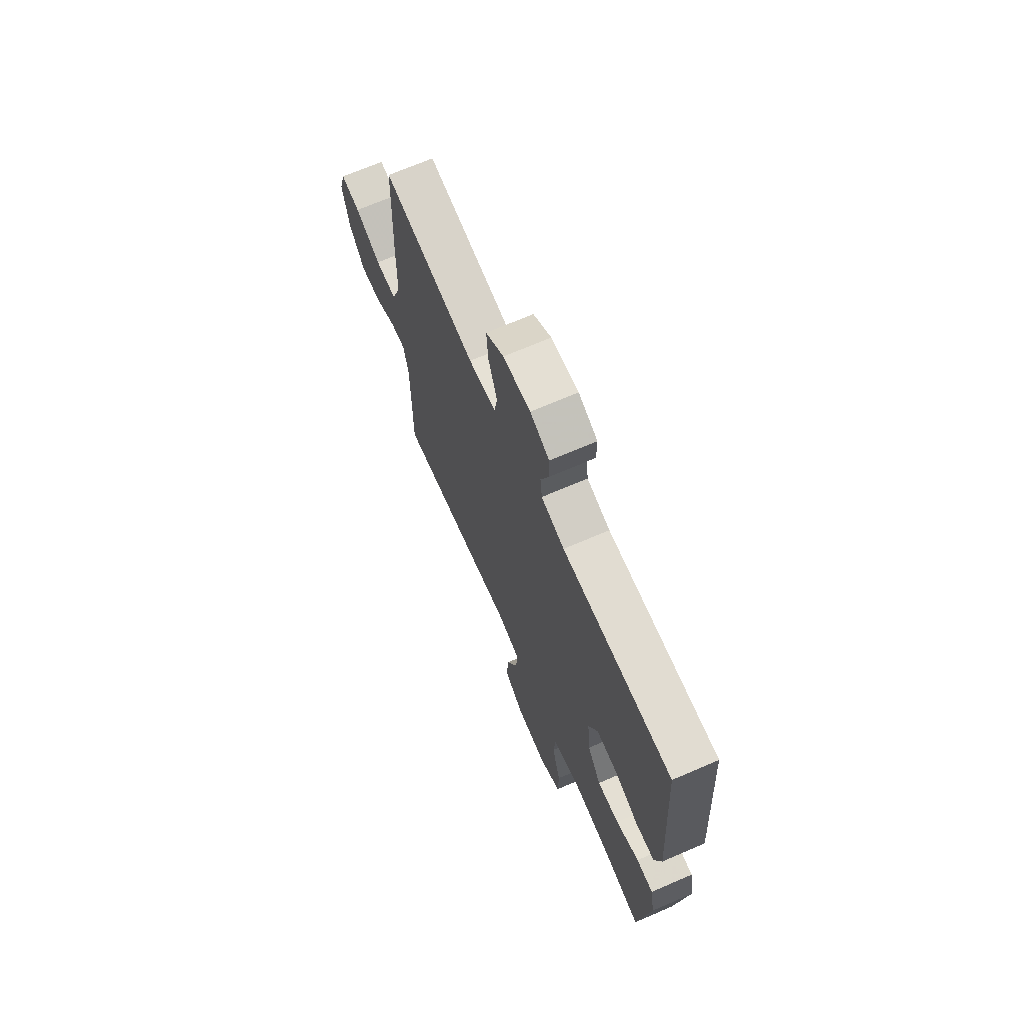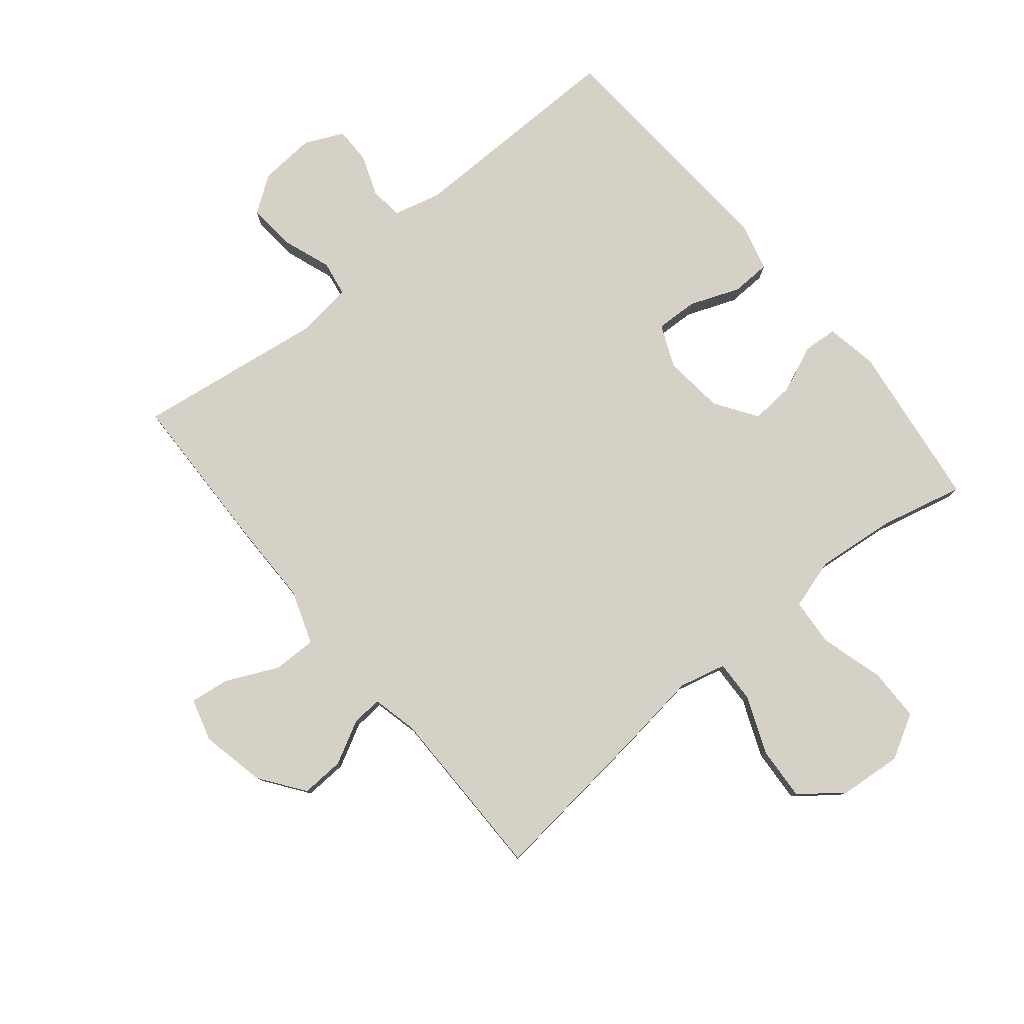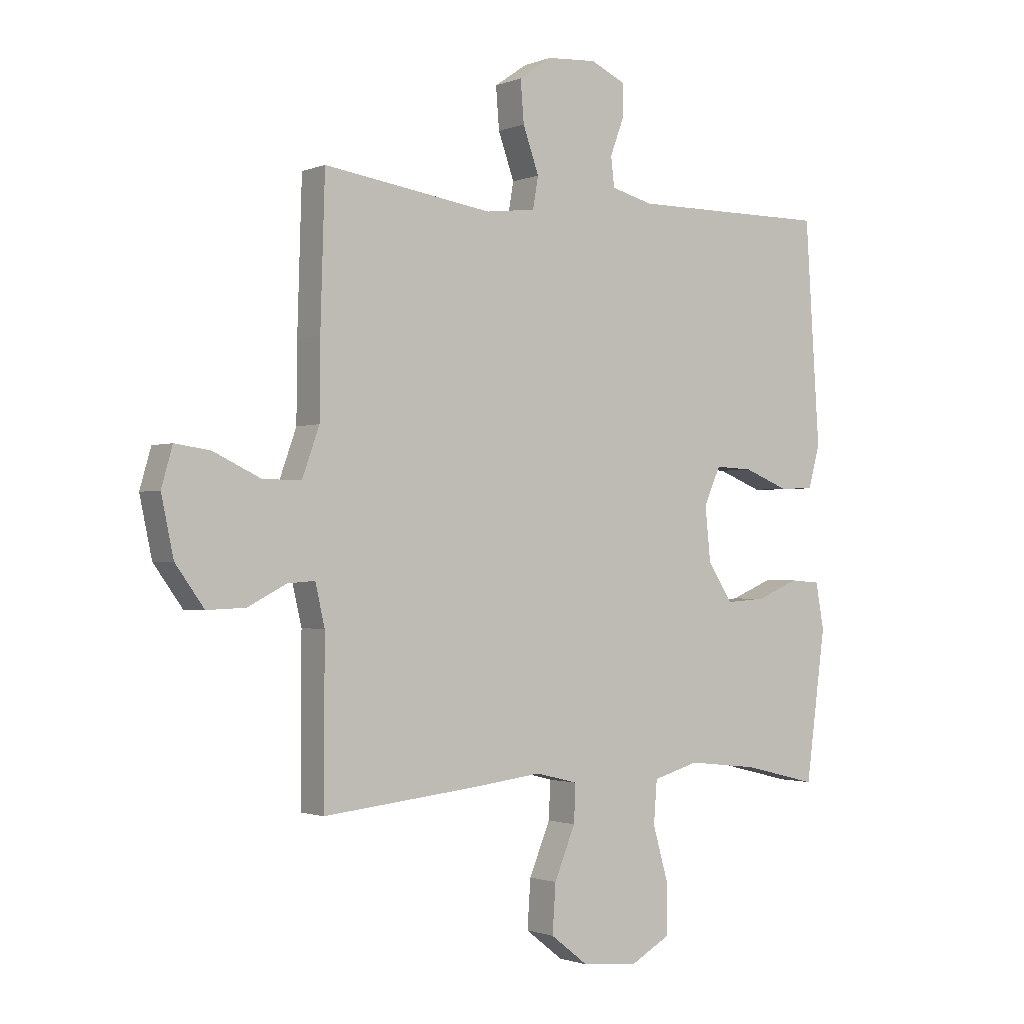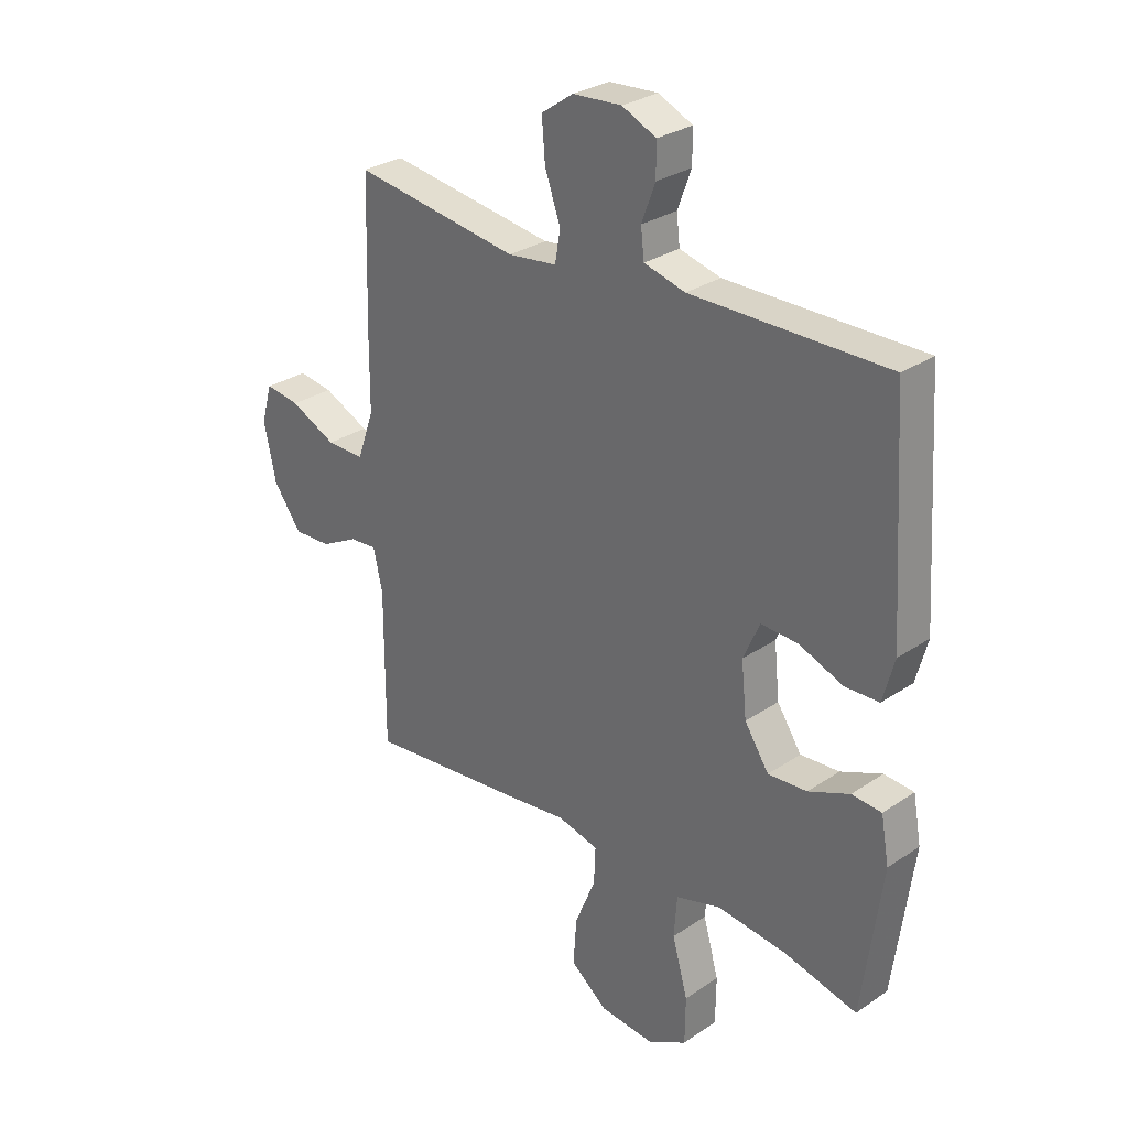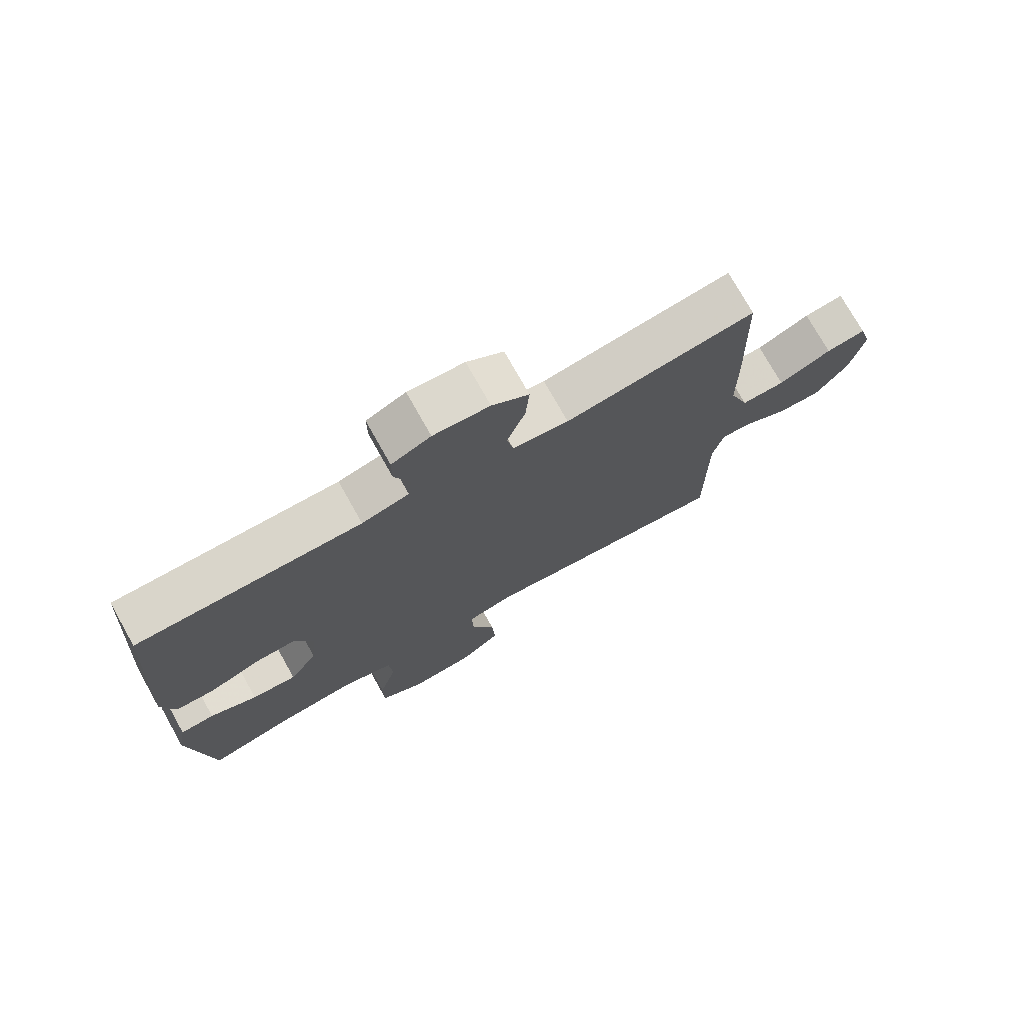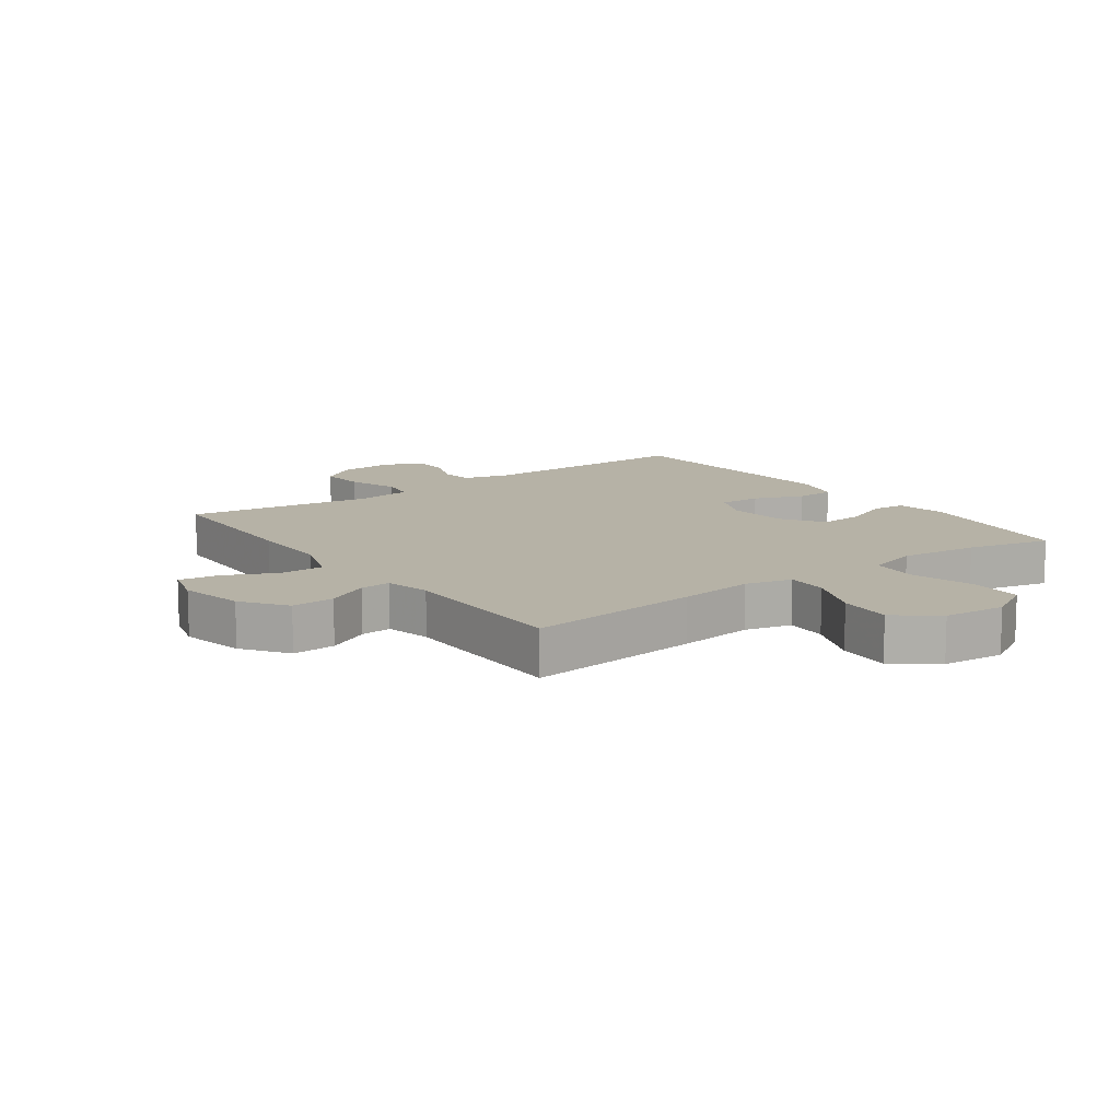
<metadata>
{"format":"obj","ext":"obj","renderer":"f3d","projection":"perspective","resolution":1024,"background":"white","views":[{"elev":69.3,"azim":-113.4,"up":"+Z"},{"elev":79.6,"azim":140.3,"up":"+Y"},{"elev":-1.4,"azim":144.5,"up":"+Z"},{"elev":29.1,"azim":-135.0,"up":"+Z"},{"elev":74.9,"azim":-29.3,"up":"+Z"},{"elev":12.2,"azim":143.9,"up":"+Y"}]}
</metadata>
<code>
v 0.5 0.07 -0.5
v 0.216 0.07 -0.47
v 0.094 0.07 -0.455
v 0.018 0.07 -0.474
v 0.021 0.07 -0.542
v 0.059 0.07 -0.634
v 0.065 0.07 -0.721
v -0.003 0.07 -0.774
v -0.104 0.07 -0.783
v -0.176 0.07 -0.743
v -0.177 0.07 -0.656
v -0.148 0.07 -0.554
v -0.154 0.07 -0.477
v -0.237 0.07 -0.453
v -0.365 0.07 -0.467
v -0.5 0.07 -0.5
v -0.536 0.07 -0.229
v -0.521 0.07 -0.146
v -0.466 0.07 -0.142
v -0.39 0.07 -0.174
v -0.318 0.07 -0.179
v -0.273 0.07 -0.111
v -0.263 0.07 -0.013
v -0.293 0.07 0.055
v -0.361 0.07 0.052
v -0.442 0.07 0.02
v -0.505 0.07 0.022
v -0.526 0.07 0.1
v -0.518 0.07 0.222
v -0.5 0.07 0.5
v -0.14 0.07 0.498
v -0.064 0.07 0.518
v -0.058 0.07 0.571
v -0.083 0.07 0.638
v -0.083 0.07 0.697
v -0.02 0.07 0.726
v 0.07 0.07 0.72
v 0.129 0.07 0.679
v 0.123 0.07 0.604
v 0.094 0.07 0.523
v 0.104 0.07 0.466
v 0.194 0.07 0.455
v 0.5 0.07 0.5
v 0.508 0.07 0.236
v 0.509 0.07 0.1
v 0.54 0.07 0.013
v 0.61 0.07 0.014
v 0.695 0.07 0.054
v 0.759 0.07 0.063
v 0.779 0.07 -0.007
v 0.757 0.07 -0.111
v 0.705 0.07 -0.183
v 0.635 0.07 -0.18
v 0.566 0.07 -0.144
v 0.516 0.07 -0.14
v 0.499 0.07 -0.214
v 0.5 0 -0.5
v 0.216 0 -0.47
v 0.094 0 -0.455
v 0.018 0 -0.474
v 0.021 0 -0.542
v 0.059 0 -0.634
v 0.065 0 -0.721
v -0.003 0 -0.774
v -0.104 0 -0.783
v -0.176 0 -0.743
v -0.177 0 -0.656
v -0.148 0 -0.554
v -0.154 0 -0.477
v -0.237 0 -0.453
v -0.365 0 -0.467
v -0.5 0 -0.5
v -0.536 0 -0.229
v -0.521 0 -0.146
v -0.466 0 -0.142
v -0.39 0 -0.174
v -0.318 0 -0.179
v -0.273 0 -0.111
v -0.263 0 -0.013
v -0.293 0 0.055
v -0.361 0 0.052
v -0.442 0 0.02
v -0.505 0 0.022
v -0.526 0 0.1
v -0.518 0 0.222
v -0.5 0 0.5
v -0.14 0 0.498
v -0.064 0 0.518
v -0.058 0 0.571
v -0.083 0 0.638
v -0.083 0 0.697
v -0.02 0 0.726
v 0.07 0 0.72
v 0.129 0 0.679
v 0.123 0 0.604
v 0.094 0 0.523
v 0.104 0 0.466
v 0.194 0 0.455
v 0.5 0 0.5
v 0.508 0 0.236
v 0.509 0 0.1
v 0.54 0 0.013
v 0.61 0 0.014
v 0.695 0 0.054
v 0.759 0 0.063
v 0.779 0 -0.007
v 0.757 0 -0.111
v 0.705 0 -0.183
v 0.635 0 -0.18
v 0.566 0 -0.144
v 0.516 0 -0.14
v 0.499 0 -0.214
f 51 52 53 54
f 51 54 55
f 50 51 55
f 47 48 49 50
f 46 47 50 55
f 45 46 55 56
f 42 43 44 45
f 41 42 45 56
f 37 38 39 40
f 35 36 37 40
f 33 34 35 40
f 32 33 40 41
f 31 32 41 56
f 29 30 31 56
f 25 26 27 28
f 24 25 28 29
f 17 18 19 20
f 15 16 17 20
f 14 15 20 21
f 13 14 21 22
f 9 10 11 12
f 9 12 13
f 8 9 13
f 5 6 7 8
f 4 5 8 13
f 3 4 13 22
f 24 29 56 1
f 2 3 22 23
f 1 2 23 24
f 110 109 108 107
f 111 110 107
f 111 107 106
f 106 105 104 103
f 111 106 103 102
f 112 111 102 101
f 101 100 99 98
f 112 101 98 97
f 96 95 94 93
f 96 93 92 91
f 96 91 90 89
f 97 96 89 88
f 112 97 88 87
f 112 87 86 85
f 84 83 82 81
f 85 84 81 80
f 76 75 74 73
f 76 73 72 71
f 77 76 71 70
f 78 77 70 69
f 68 67 66 65
f 69 68 65
f 69 65 64
f 64 63 62 61
f 69 64 61 60
f 78 69 60 59
f 57 112 85 80
f 79 78 59 58
f 80 79 58 57
f 1 57 58 2
f 2 58 59 3
f 3 59 60 4
f 4 60 61 5
f 5 61 62 6
f 6 62 63 7
f 7 63 64 8
f 8 64 65 9
f 9 65 66 10
f 10 66 67 11
f 11 67 68 12
f 12 68 69 13
f 13 69 70 14
f 14 70 71 15
f 15 71 72 16
f 16 72 73 17
f 17 73 74 18
f 18 74 75 19
f 19 75 76 20
f 20 76 77 21
f 21 77 78 22
f 22 78 79 23
f 23 79 80 24
f 24 80 81 25
f 25 81 82 26
f 26 82 83 27
f 27 83 84 28
f 28 84 85 29
f 29 85 86 30
f 30 86 87 31
f 31 87 88 32
f 32 88 89 33
f 33 89 90 34
f 34 90 91 35
f 35 91 92 36
f 36 92 93 37
f 37 93 94 38
f 38 94 95 39
f 39 95 96 40
f 40 96 97 41
f 41 97 98 42
f 42 98 99 43
f 43 99 100 44
f 44 100 101 45
f 45 101 102 46
f 46 102 103 47
f 47 103 104 48
f 48 104 105 49
f 49 105 106 50
f 50 106 107 51
f 51 107 108 52
f 52 108 109 53
f 53 109 110 54
f 54 110 111 55
f 55 111 112 56
f 56 112 57 1

</code>
